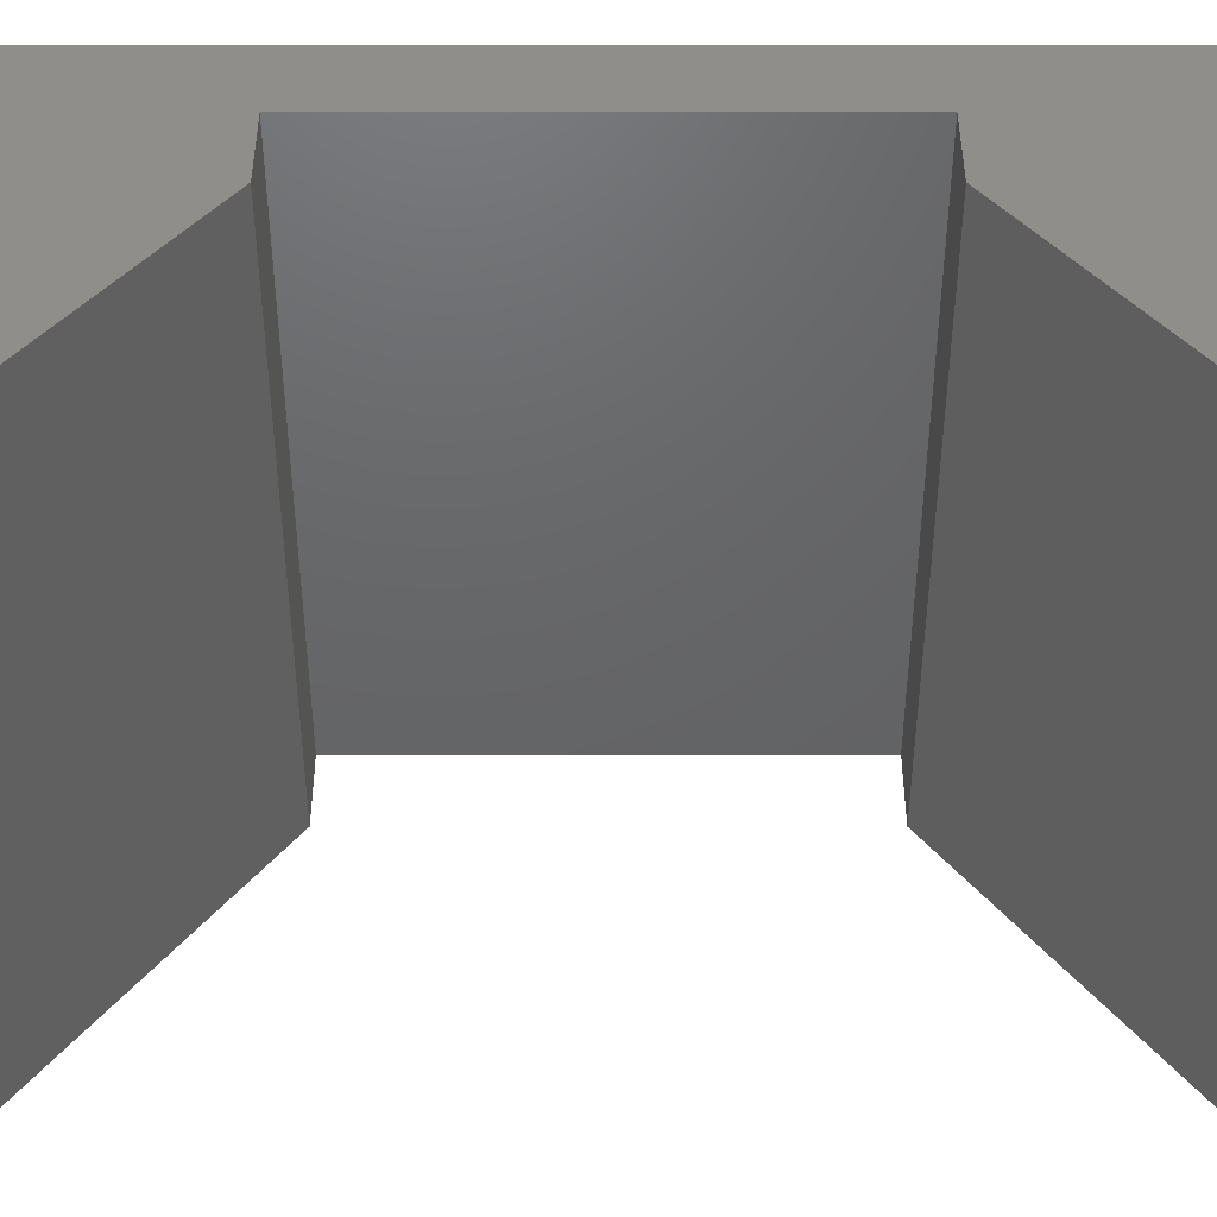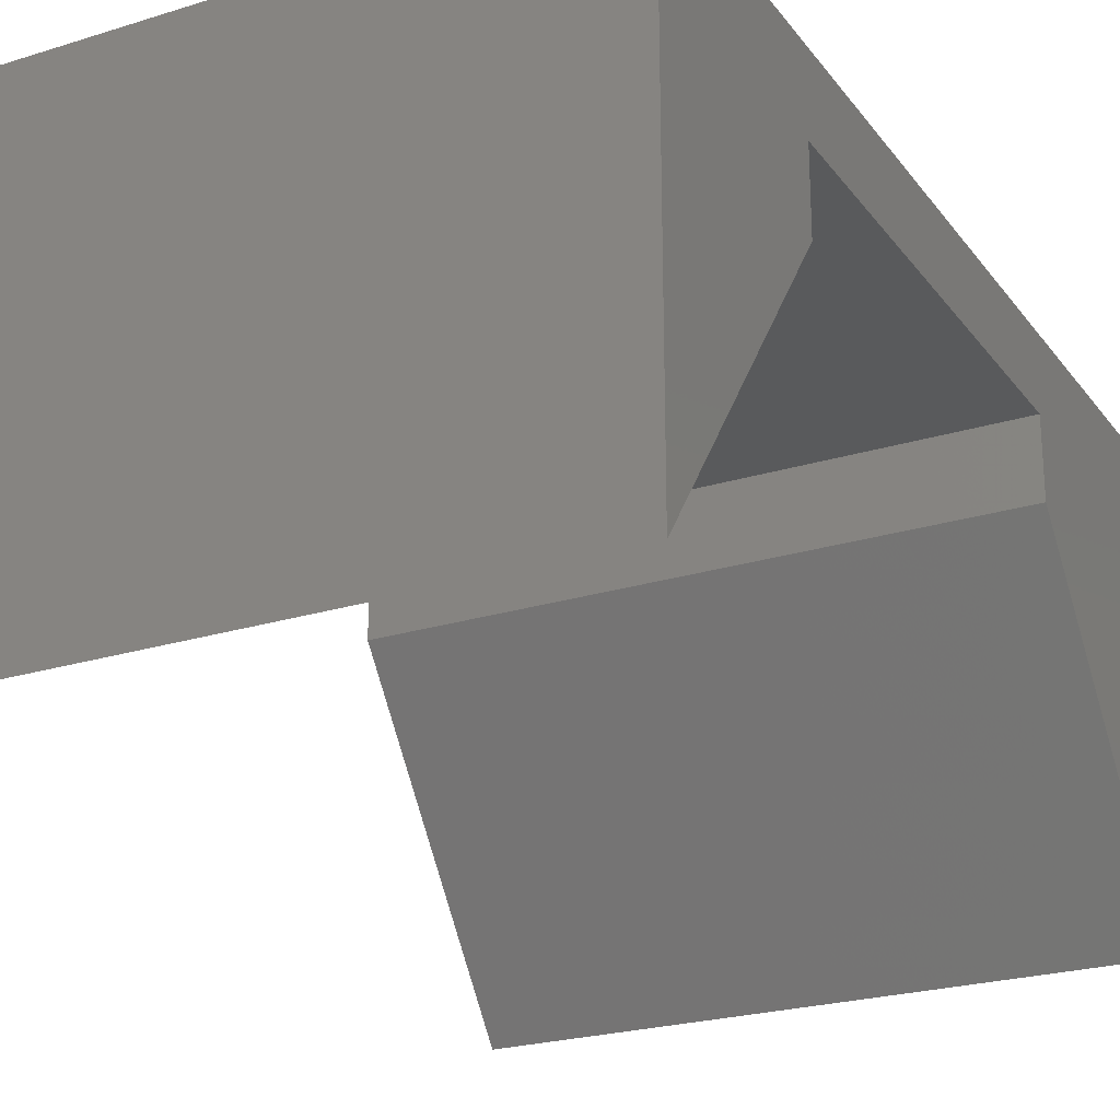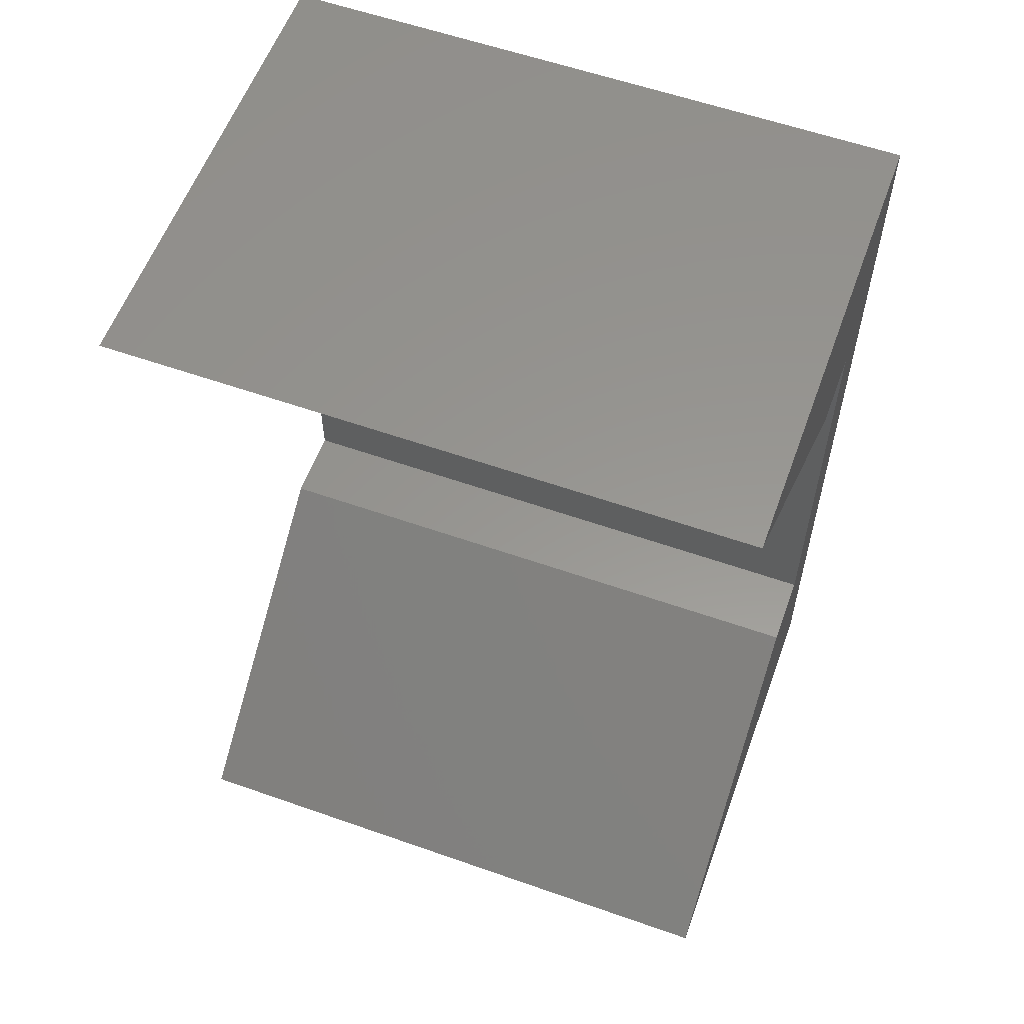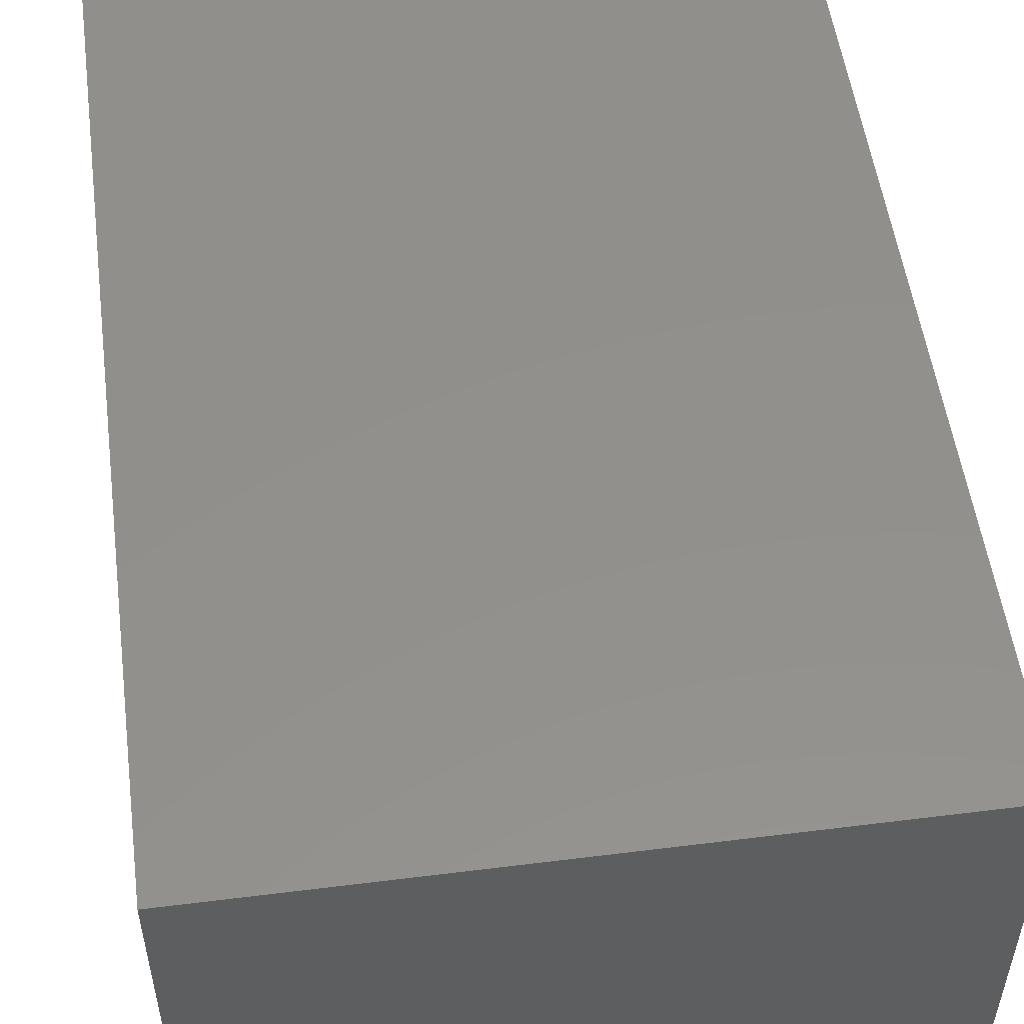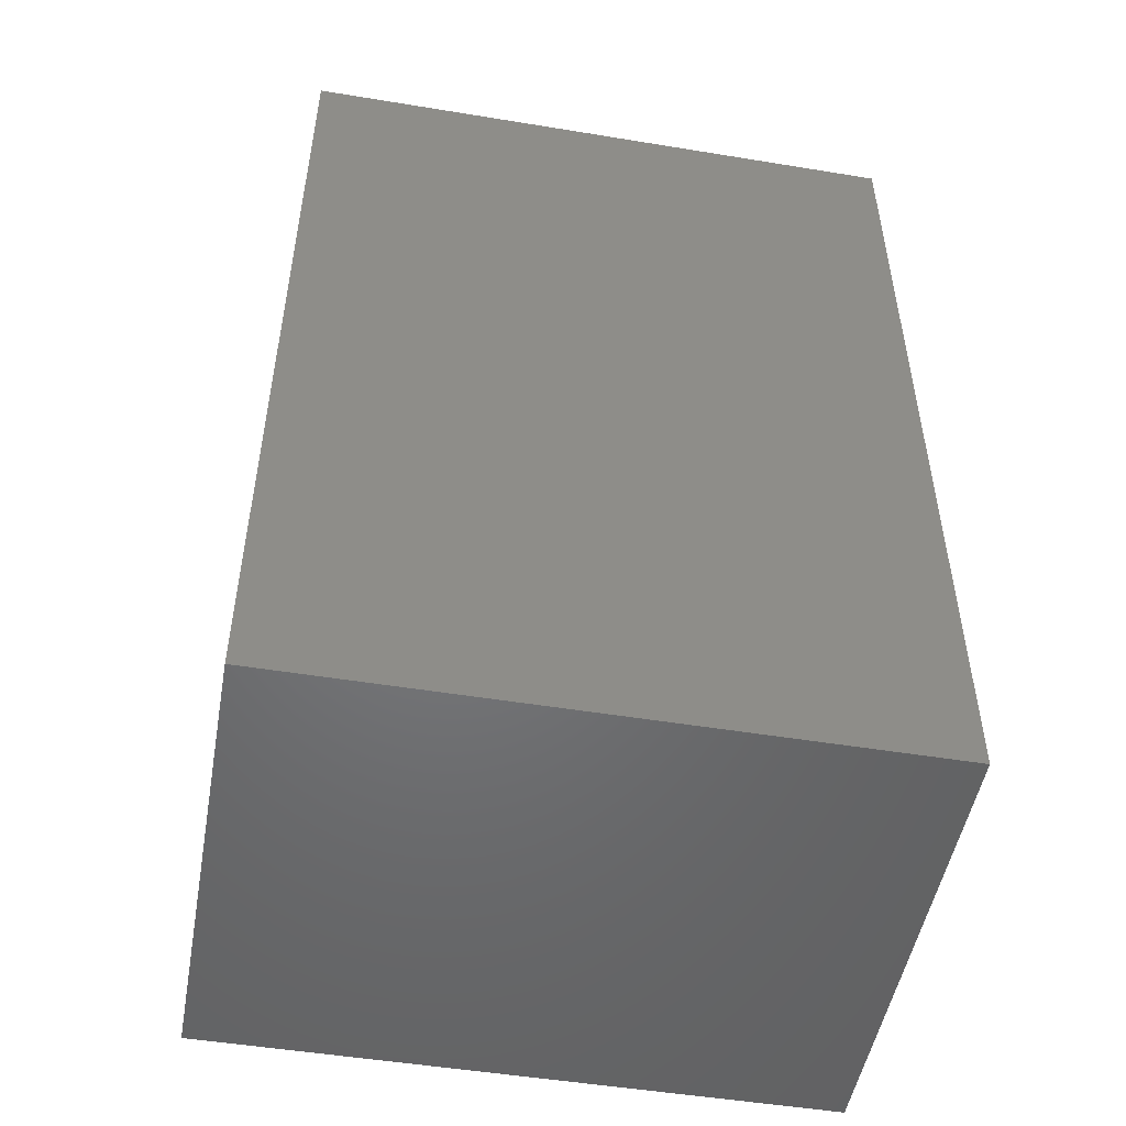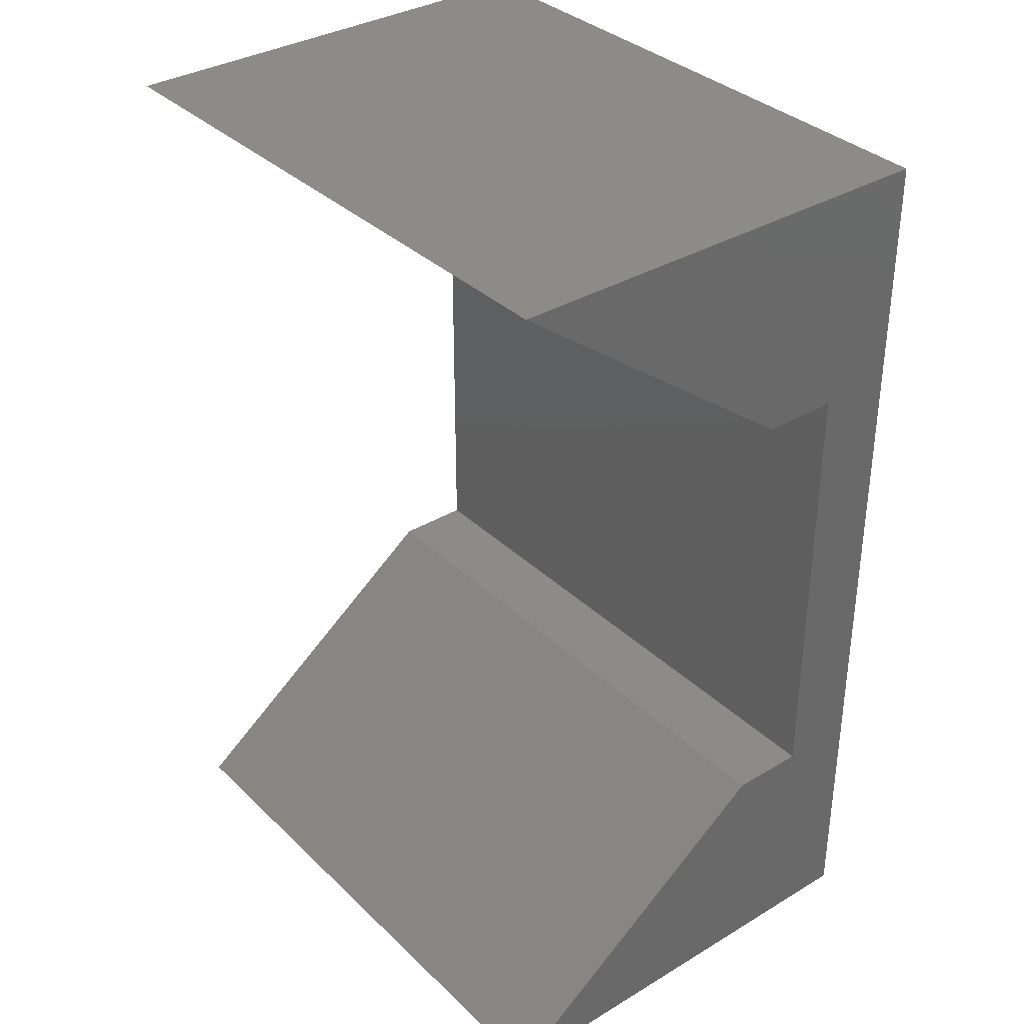
<metadata>
{"format":"stl","ext":"stl","renderer":"f3d","projection":"perspective","resolution":1024,"background":"white","views":[{"elev":-46.1,"azim":-90.0,"up":"+Z"},{"elev":-23.8,"azim":-152.5,"up":"+Z"},{"elev":58.2,"azim":-160.0,"up":"+Y"},{"elev":53.0,"azim":-7.6,"up":"+Z"},{"elev":-50.3,"azim":-10.2,"up":"+Y"},{"elev":34.8,"azim":-128.6,"up":"+Y"}]}
</metadata>
<code>
# stl→obj: 20 verts, 28 faces
v 4 3 5
v -4 3 5
v 4 3 4
v -4 3 4
v 4 -3 5
v -4 -3 5
v 4 -3 4
v -4 -3 4
v 4 -6 5.523e-15
v -4 -6 5.523e-15
v 4 -6 6
v -4 -6 6
v 4 -6 5.551e-15
v -4 -6 5.551e-15
v 4 6 6
v -4 6 6
v 4 6 0
v -4 6 0
v 4 6 -2.817e-17
v -4 6 -2.817e-17
f 1 2 3
f 3 2 4
f 5 6 1
f 1 6 2
f 7 8 5
f 5 8 6
f 9 10 7
f 7 10 8
f 11 12 13
f 13 12 14
f 15 16 11
f 11 16 12
f 17 18 15
f 15 18 16
f 3 4 19
f 19 4 20
f 8 14 6
f 6 14 12
f 6 12 2
f 2 12 16
f 2 16 4
f 4 16 18
f 3 17 1
f 1 17 15
f 1 15 5
f 5 15 11
f 5 11 7
f 7 11 13

</code>
